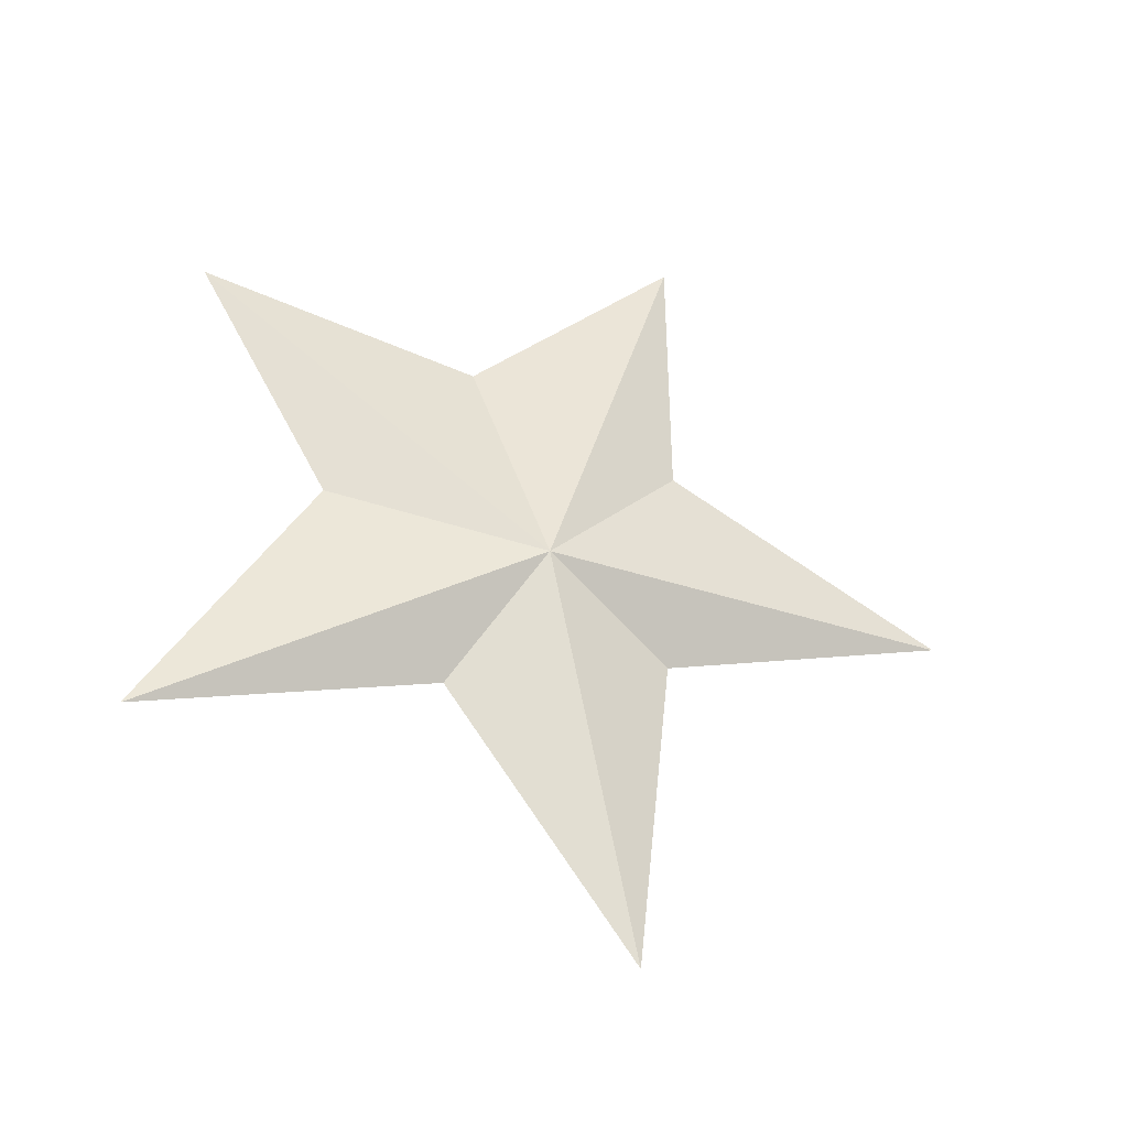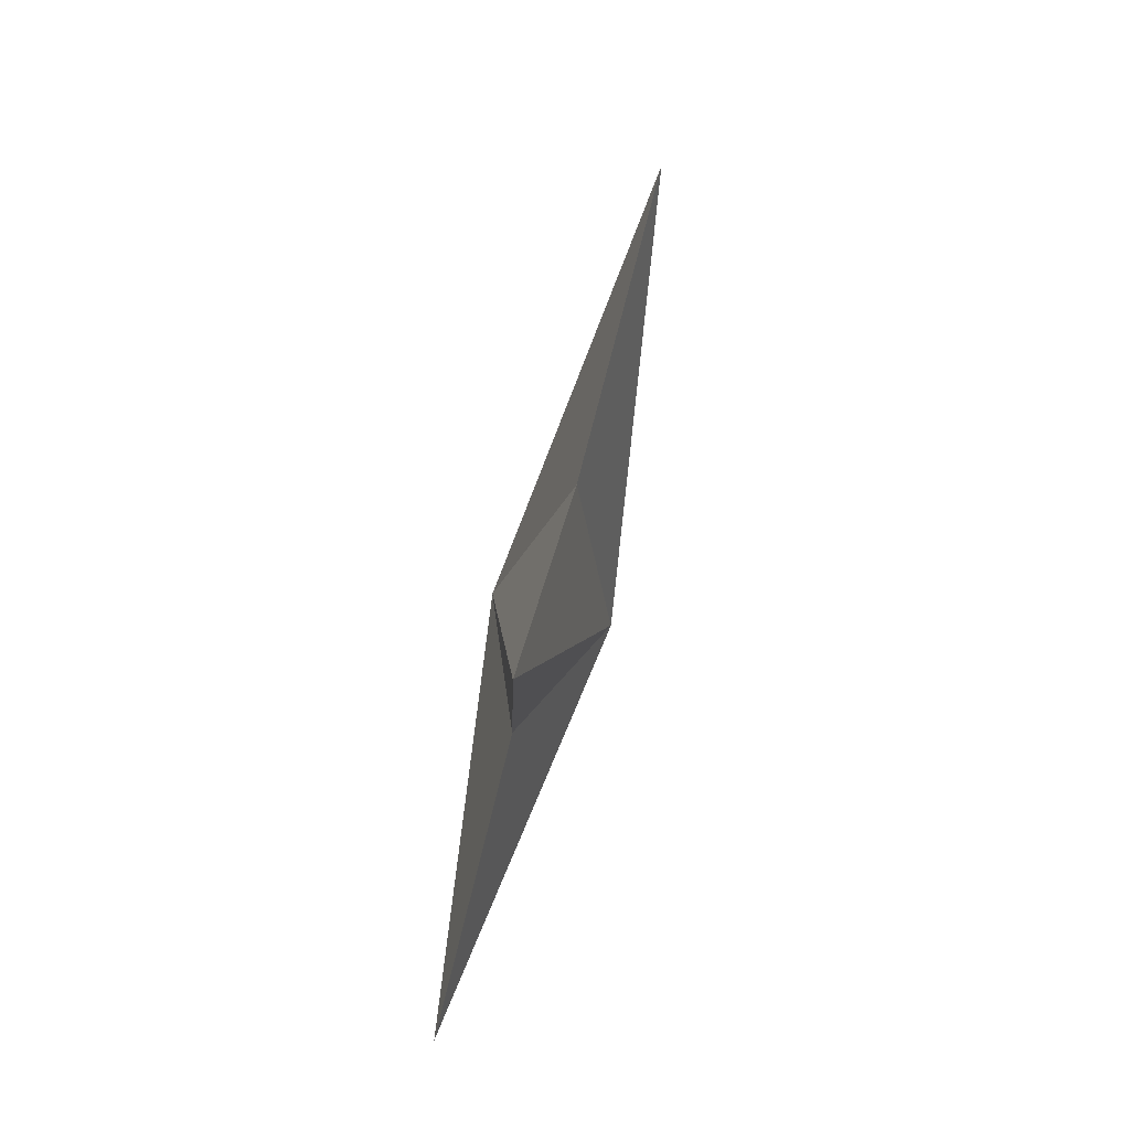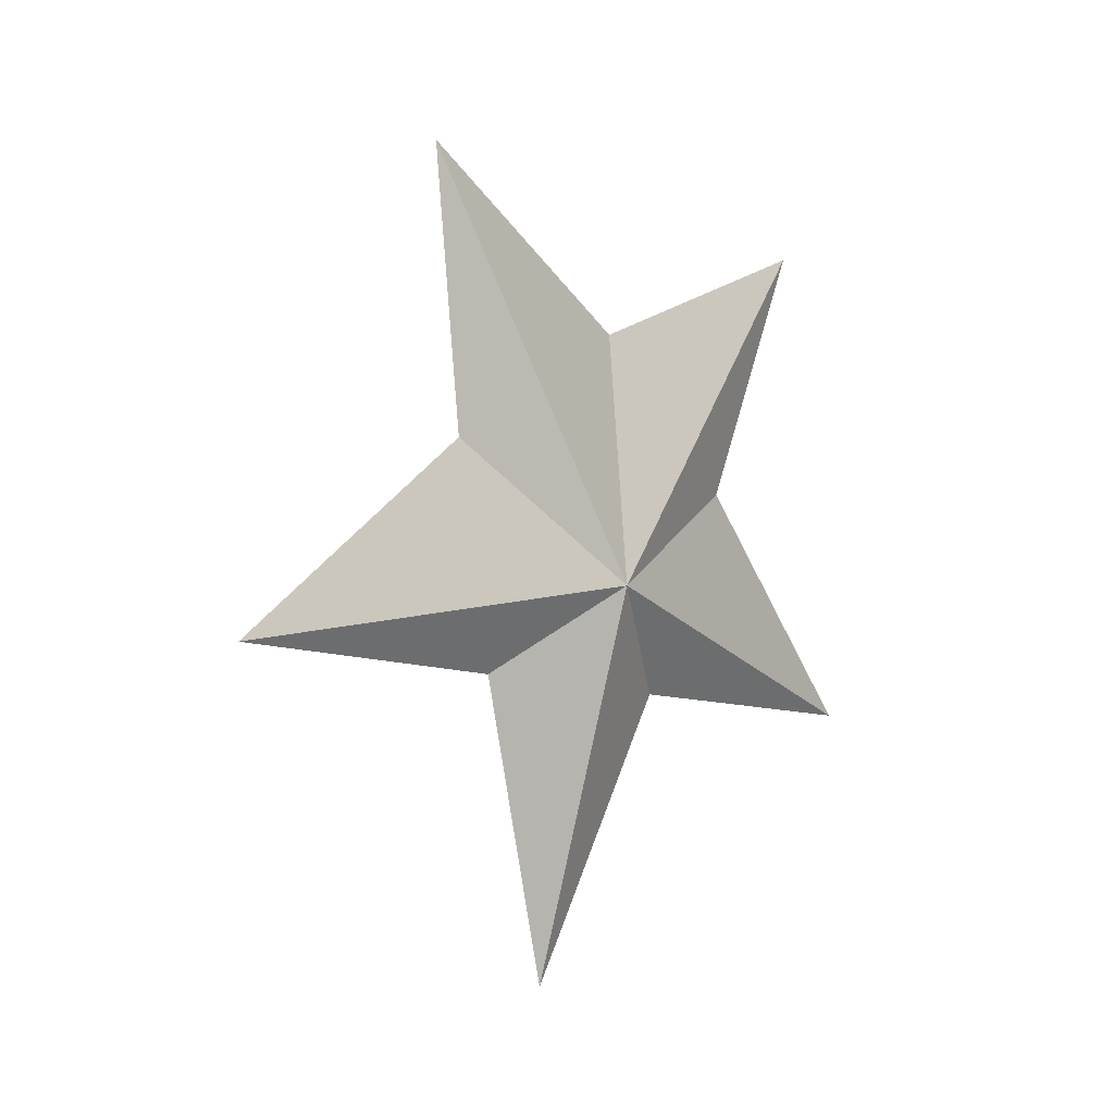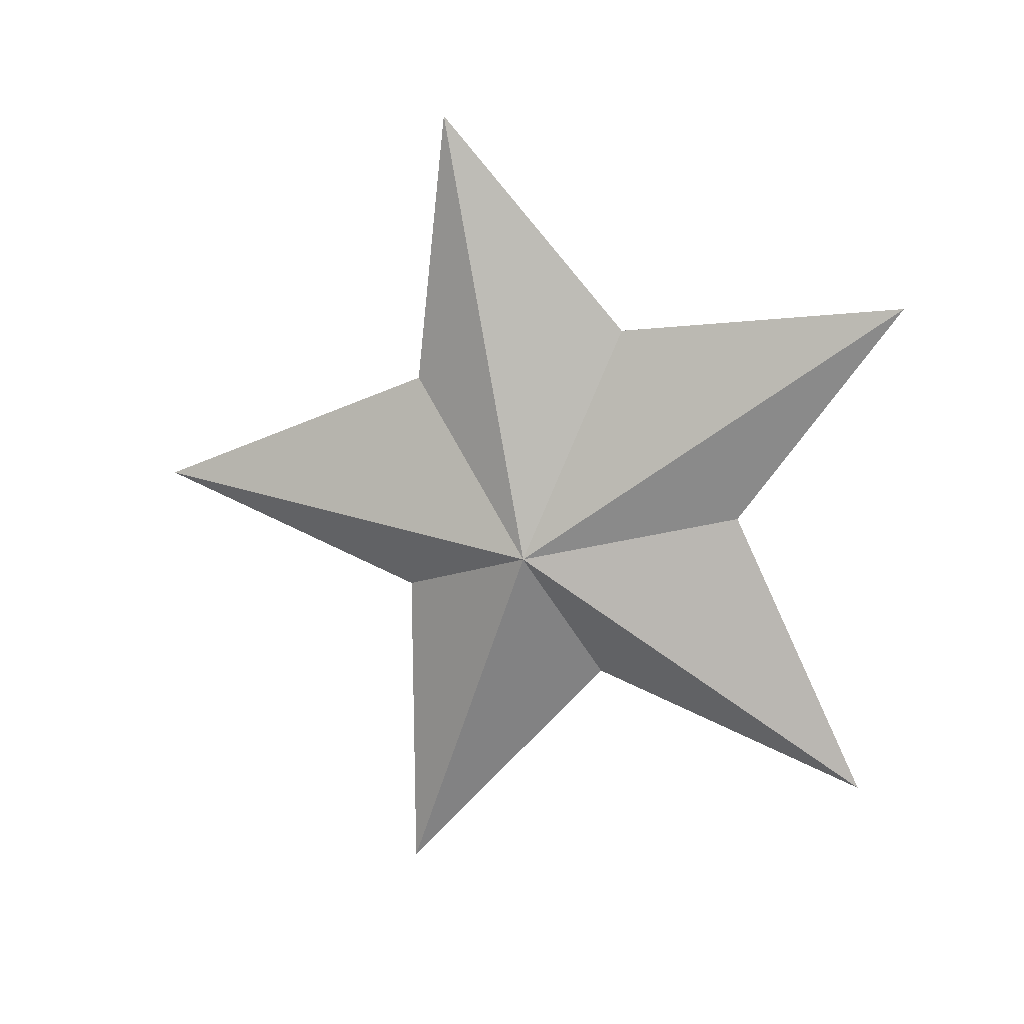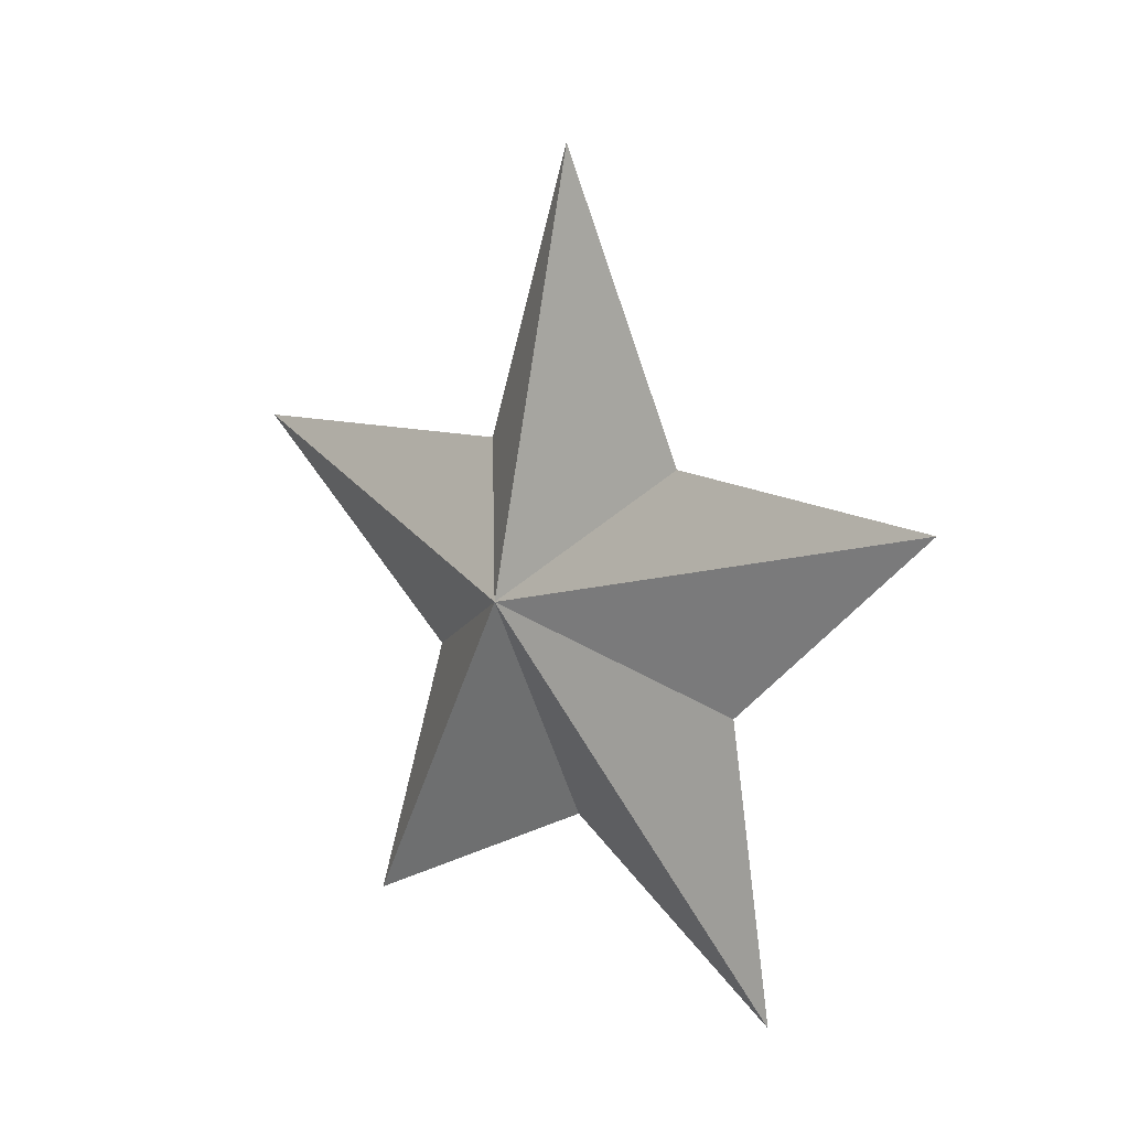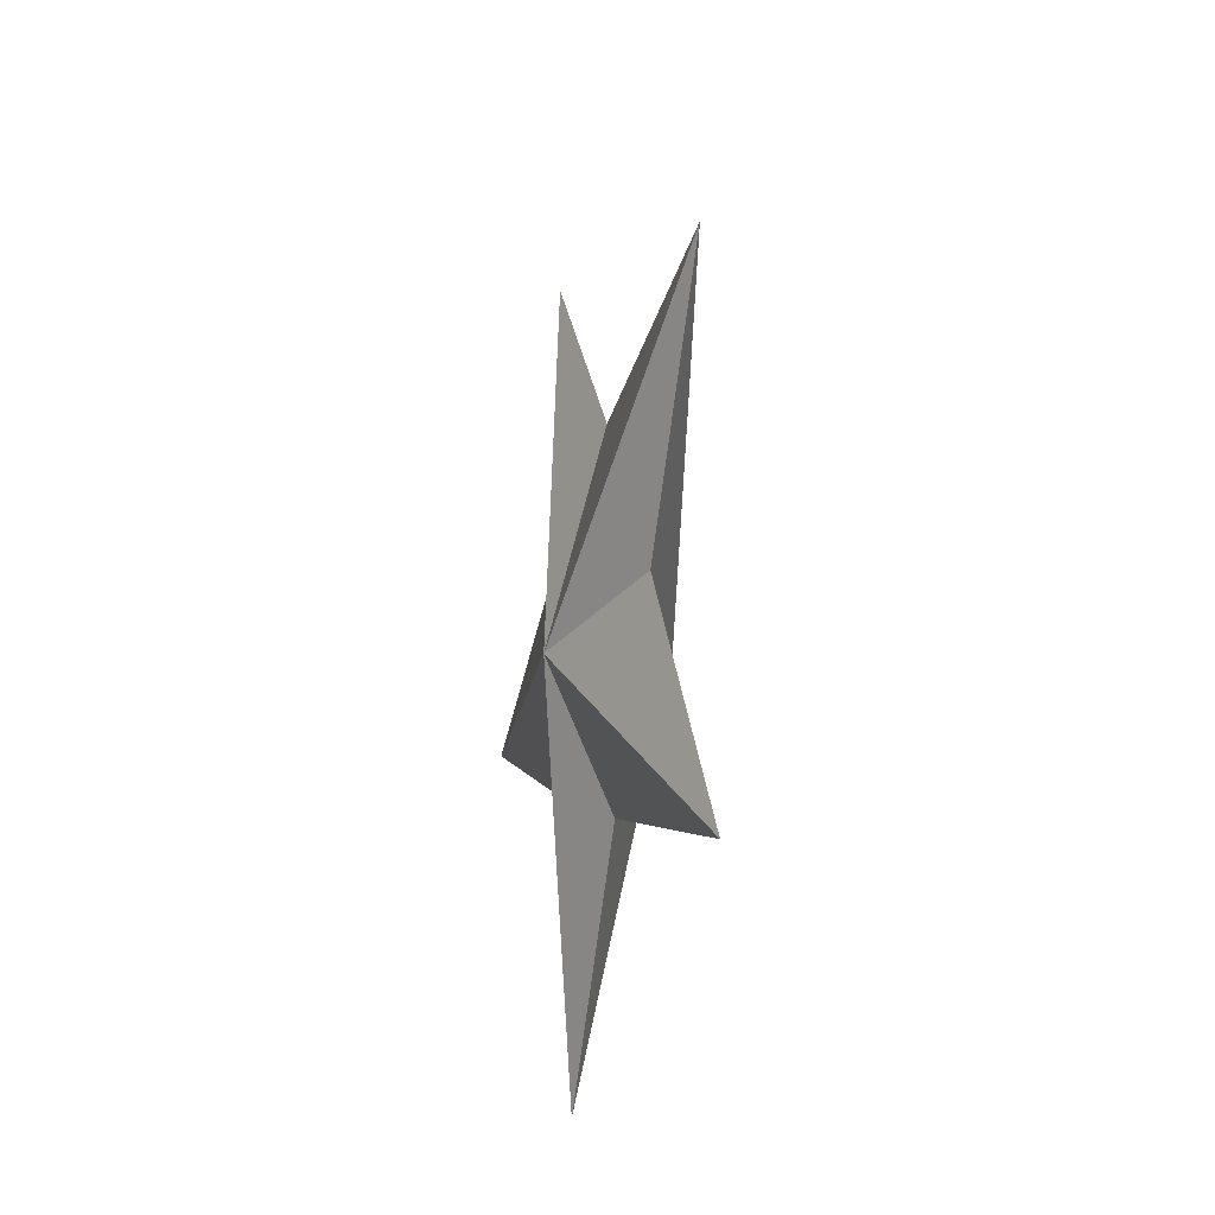
<metadata>
{"format":"obj","ext":"obj","renderer":"f3d","projection":"perspective","resolution":1024,"background":"white","views":[{"elev":-44.9,"azim":71.3,"up":"+Z"},{"elev":43.5,"azim":11.4,"up":"+Z"},{"elev":15.2,"azim":-135.8,"up":"+Z"},{"elev":24.0,"azim":-74.3,"up":"+Z"},{"elev":13.8,"azim":-38.2,"up":"+Y"},{"elev":-54.3,"azim":168.7,"up":"+Z"}]}
</metadata>
<code>
o pCylinder1
v -0.6326 -1.546 -1.83
v -0.7598 0.6527 -0.4307
v -0.5306 0.1829 -1.282
v -0.7692 1.41 -2.774
v -0.4512 1.51 -0.8544
v -0.3468 3.231 -0.2921
v -0.2233 1.507 0.5234
v 0.05083 1.399 2.185
v -0.1619 0.1777 0.9476
v -0.1258 -1.553 1.235
v -0.3518 -0.6405 -0.168
v -0.04328 0.6472 -0.5488
v -0.6326 -1.546 -1.83
v -0.7598 0.6527 -0.4307
v -0.5306 0.1829 -1.282
v -0.7692 1.41 -2.774
v -0.4512 1.51 -0.8544
v -0.3468 3.231 -0.2921
v -0.2233 1.507 0.5234
v 0.05083 1.399 2.185
v -0.1619 0.1777 0.9476
v -0.1258 -1.553 1.235
v -0.3518 -0.6405 -0.168
v -0.04328 0.6472 -0.5488
v -0.6326 -1.546 -1.83
v -0.7598 0.6527 -0.4307
v -0.5306 0.1829 -1.282
v -0.7692 1.41 -2.774
v -0.4512 1.51 -0.8544
v -0.3468 3.231 -0.2921
v -0.2233 1.507 0.5234
v 0.05083 1.399 2.185
v -0.1619 0.1777 0.9476
v -0.1258 -1.553 1.235
v -0.3518 -0.6405 -0.168
v -0.04328 0.6472 -0.5488
f 1 2 3
f 3 2 4
f 4 2 5
f 5 2 6
f 6 2 7
f 7 2 8
f 8 2 9
f 9 2 10
f 10 2 11
f 11 2 1
f 1 12 11
f 11 12 10
f 10 12 9
f 9 12 8
f 8 12 7
f 7 12 6
f 6 12 5
f 5 12 4
f 4 12 3
f 3 12 1
f 13 14 15
f 15 14 16
f 16 14 17
f 17 14 18
f 18 14 19
f 19 14 20
f 20 14 21
f 21 14 22
f 22 14 23
f 23 14 13
f 13 24 23
f 23 24 22
f 22 24 21
f 21 24 20
f 20 24 19
f 19 24 18
f 18 24 17
f 17 24 16
f 16 24 15
f 15 24 13
f 25 26 27
f 27 26 28
f 28 26 29
f 29 26 30
f 30 26 31
f 31 26 32
f 32 26 33
f 33 26 34
f 34 26 35
f 35 26 25
f 25 36 35
f 35 36 34
f 34 36 33
f 33 36 32
f 32 36 31
f 31 36 30
f 30 36 29
f 29 36 28
f 28 36 27
f 27 36 25

</code>
